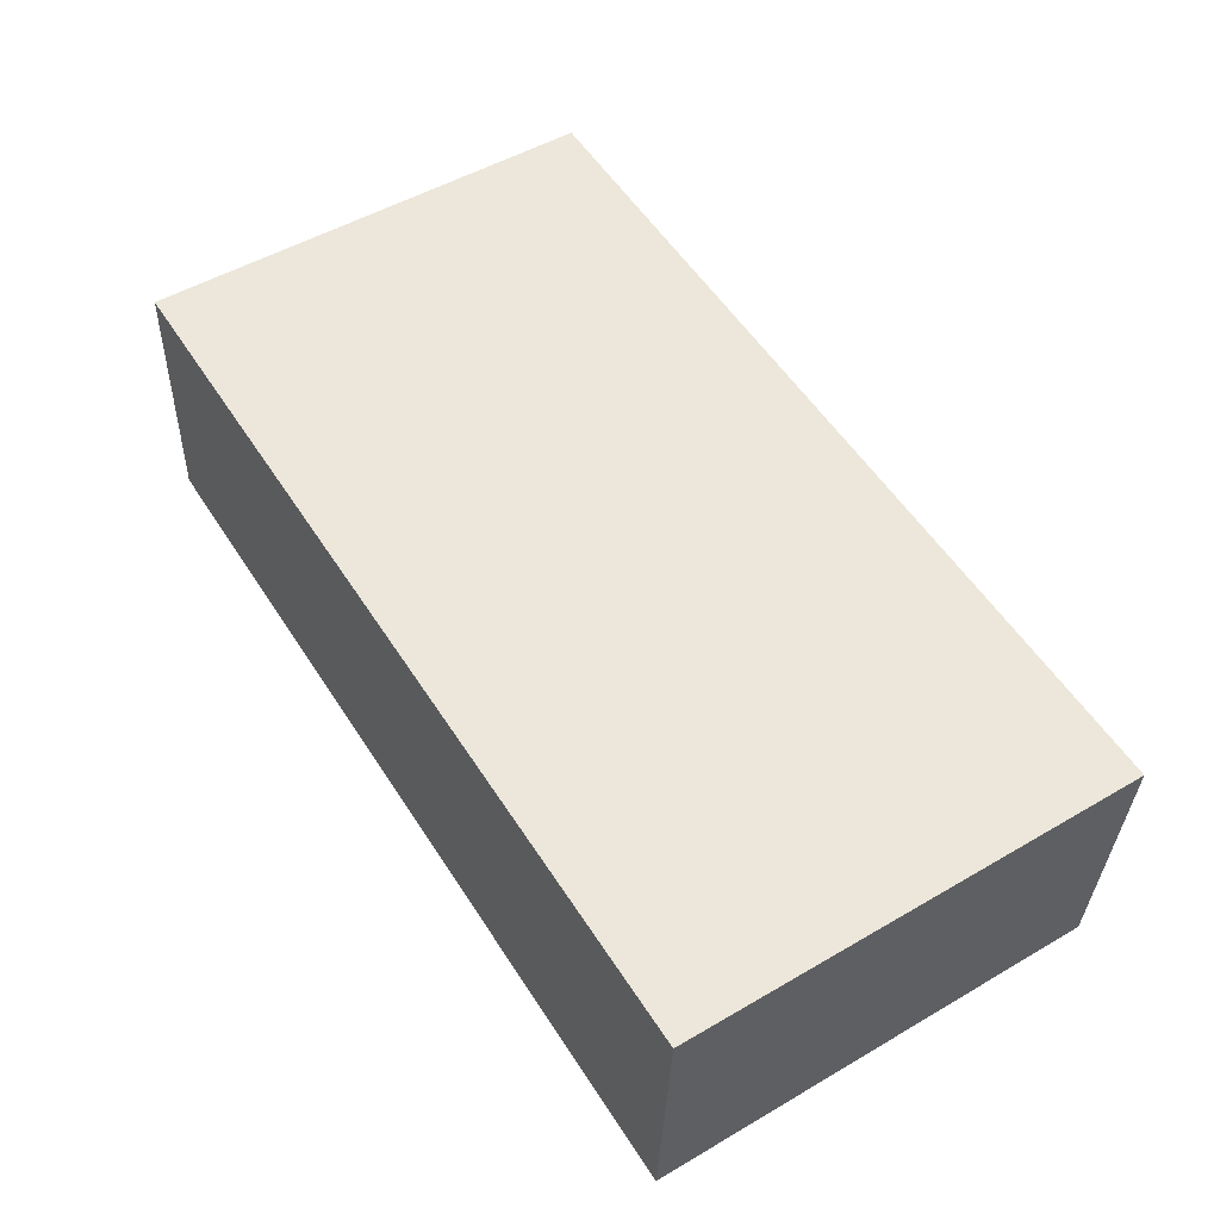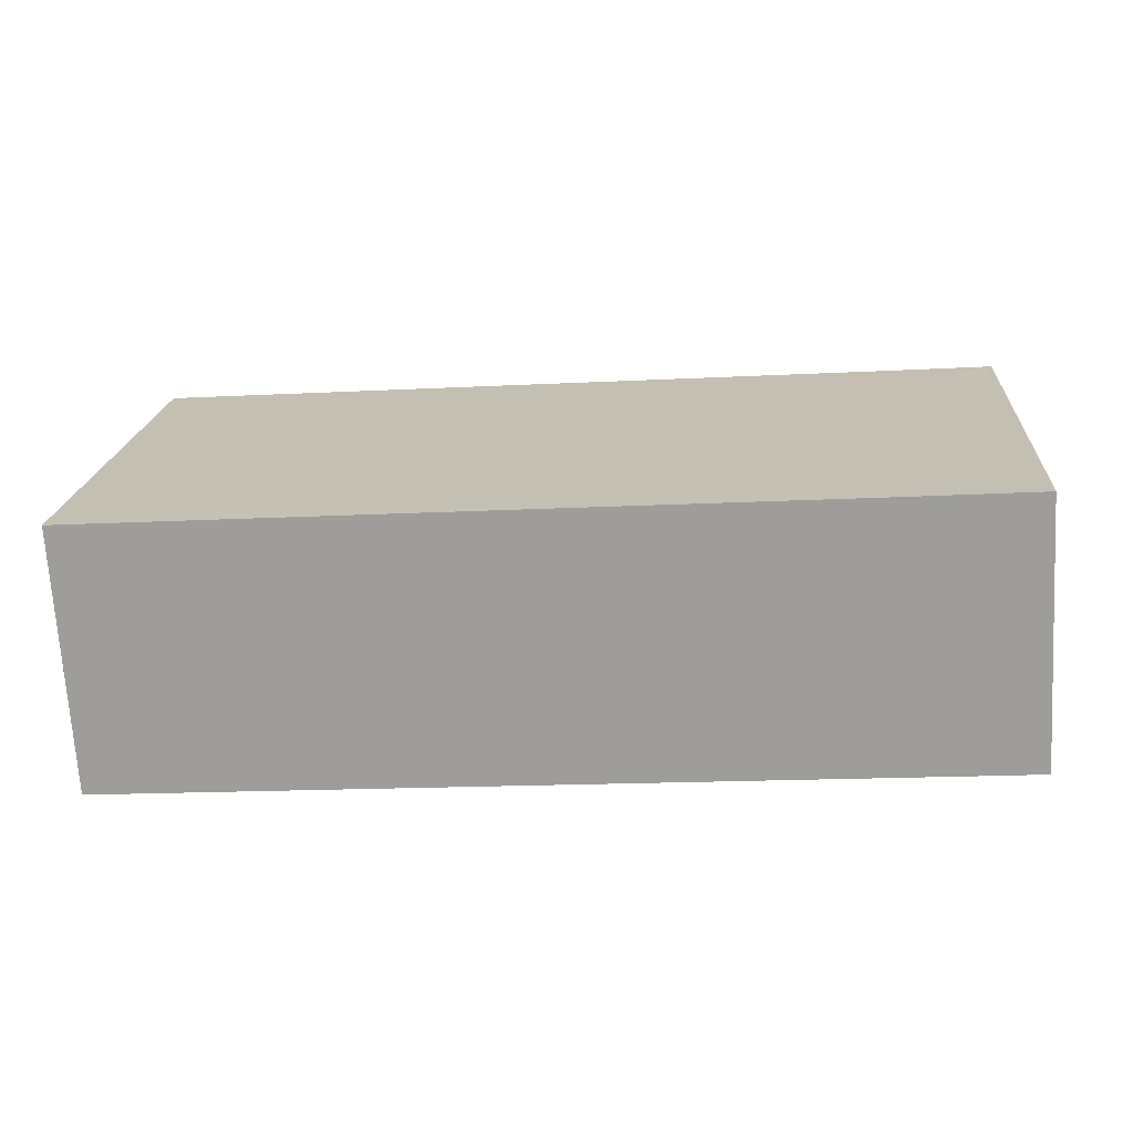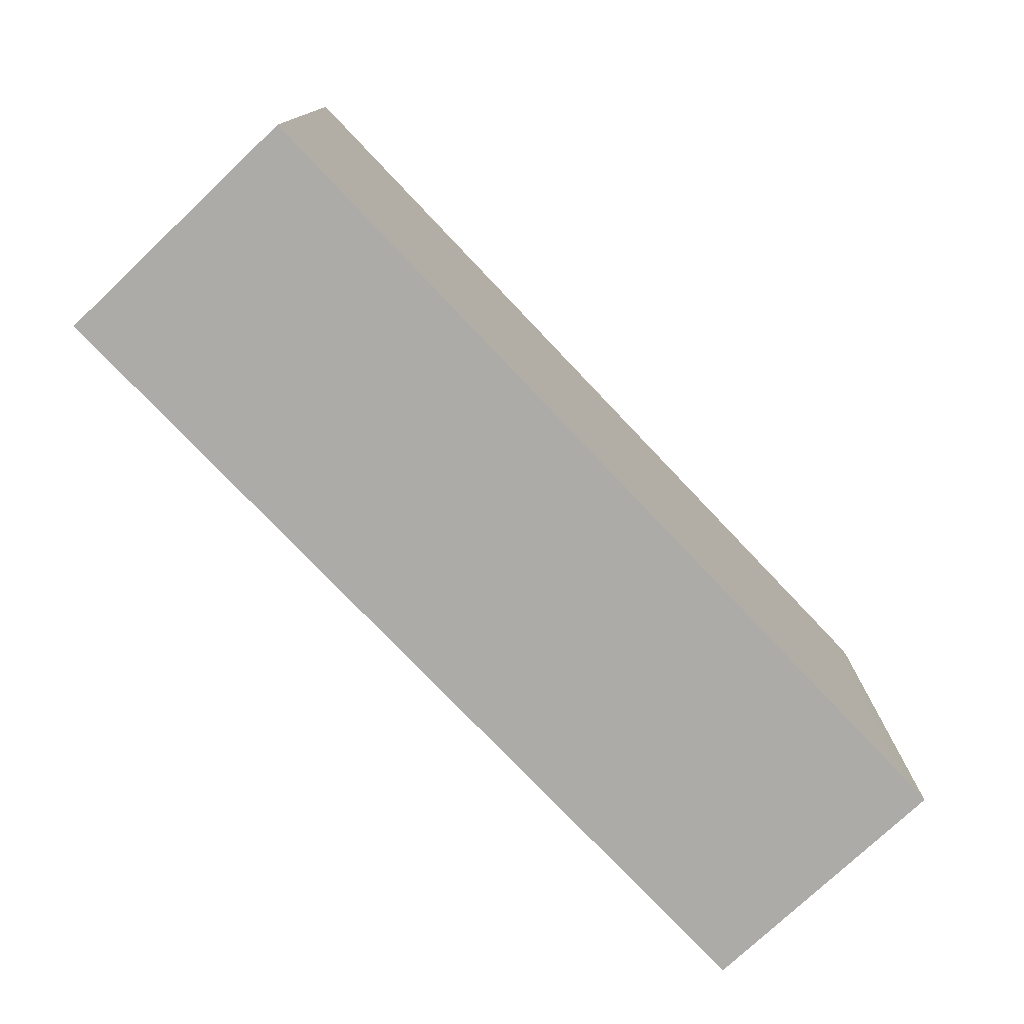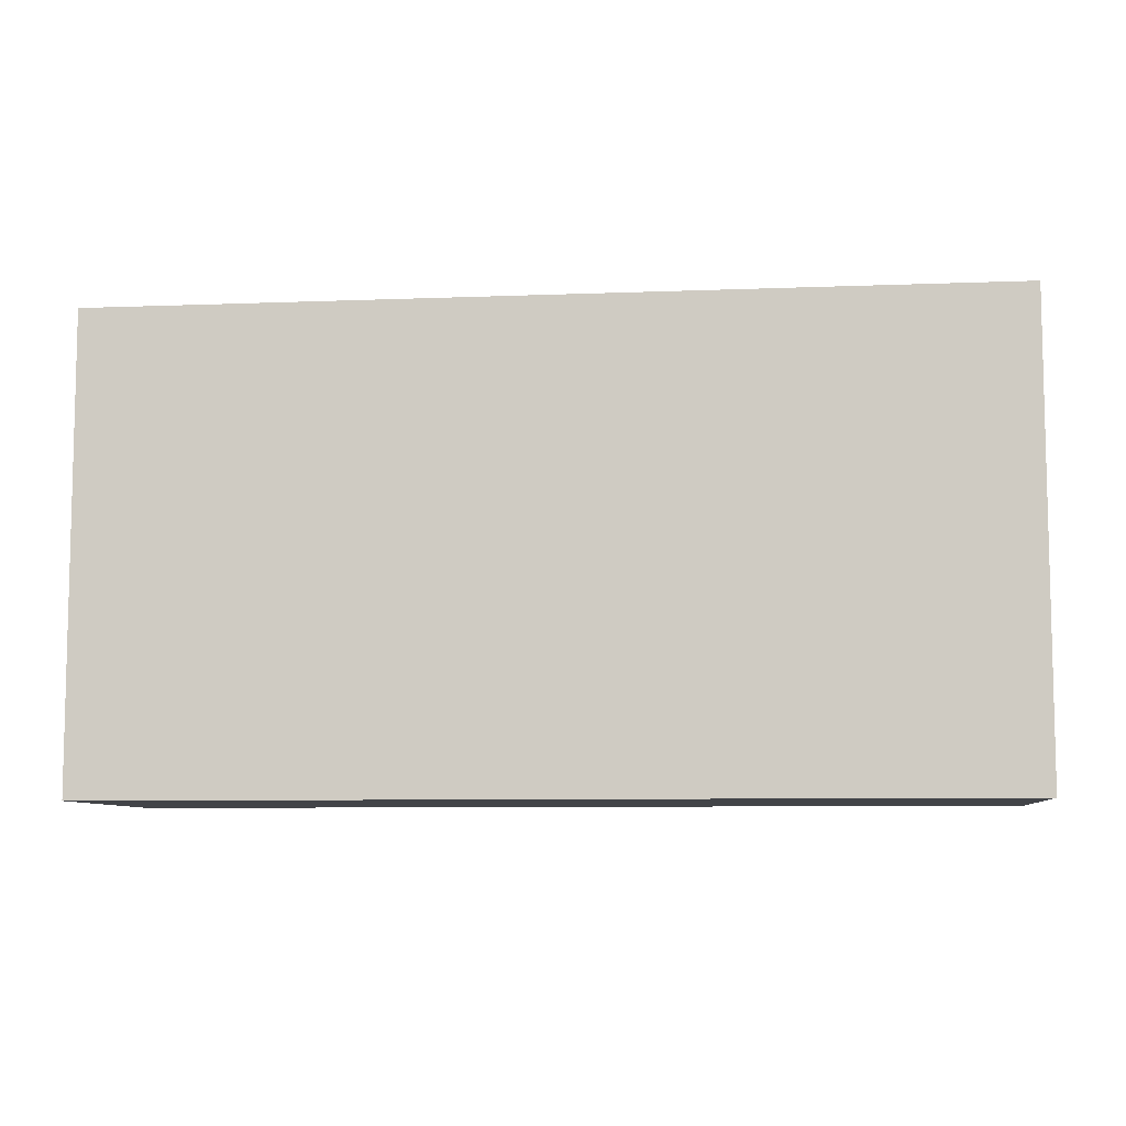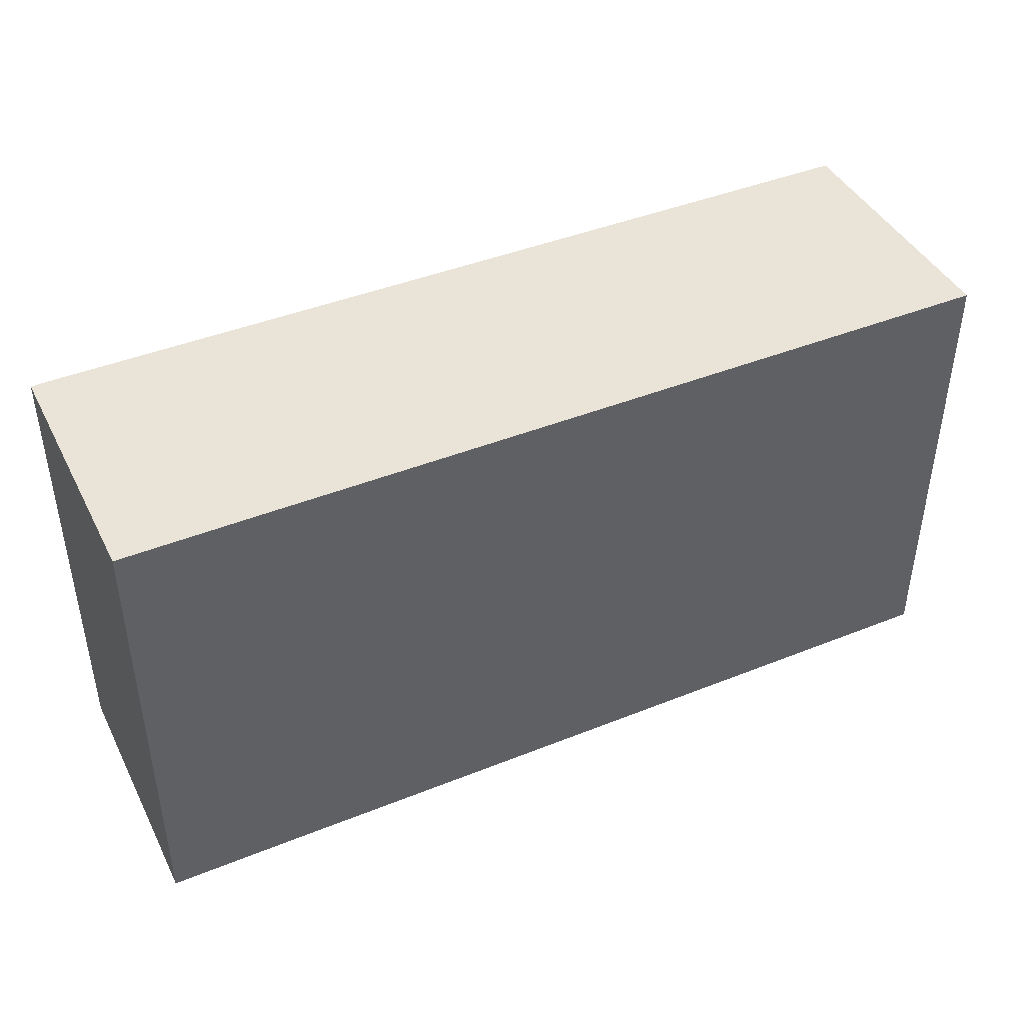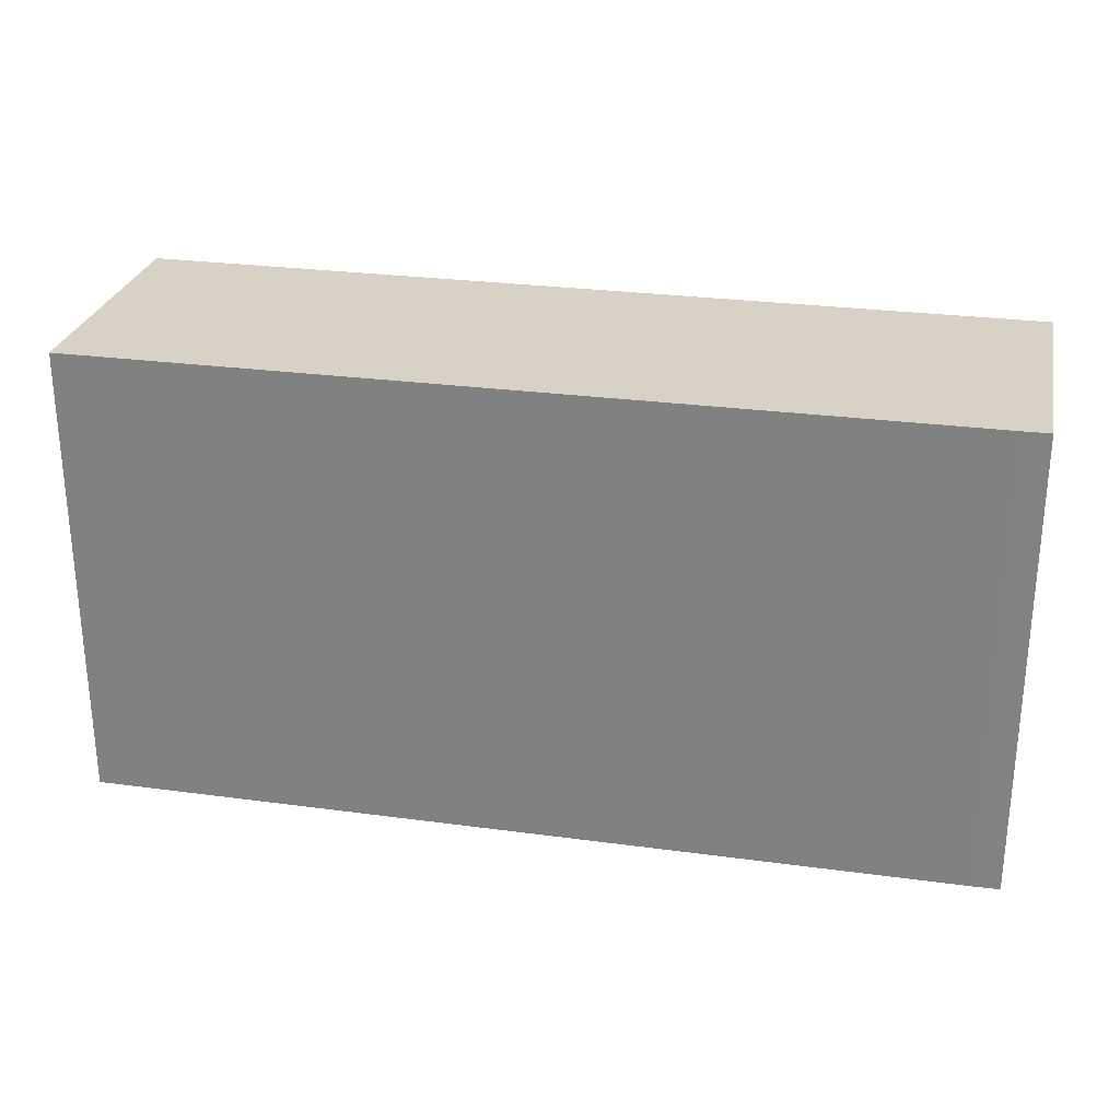
<metadata>
{"format":"obj","ext":"obj","renderer":"f3d","projection":"perspective","resolution":1024,"background":"white","views":[{"elev":51.3,"azim":57.6,"up":"+Z"},{"elev":18.9,"azim":-175.7,"up":"+Z"},{"elev":-76.2,"azim":136.8,"up":"+Y"},{"elev":-8.0,"azim":9.5,"up":"+Y"},{"elev":42.9,"azim":-22.2,"up":"+Y"},{"elev":27.2,"azim":-164.9,"up":"+Y"}]}
</metadata>
<code>
v  1.373 40.95 23.39
v  2.309 40.95 -0.182
v  0 40.95 2.507e-15
v  70.61 40.95 -4.127
v  12.92 40.95 22.69
v  26.3 40.95 21.91
v  80.22 40.95 18.8
v  78.81 40.95 -4.6
v  80.22 -1.151e-15 18.8
v  78.81 2.817e-16 -4.6
v  2.309 1.114e-17 -0.182
v  70.61 2.527e-16 -4.127
v  0 0 0
v  1.373 -1.432e-15 23.39
v  12.92 -1.389e-15 22.69
v  26.3 -1.342e-15 21.91
g defaultobject
f 1 2 3
f 2 1 4
f 4 1 5
f 4 5 6
f 4 6 7
f 4 7 8
f 9 8 7
f 8 9 10
f 10 4 8
f 4 10 2
f 2 10 11
f 11 10 12
f 11 3 2
f 3 11 13
f 13 1 3
f 1 13 14
f 14 5 1
f 5 14 6
f 6 14 7
f 7 14 15
f 7 15 16
f 7 16 9
f 11 14 13
f 14 11 12
f 14 12 15
f 15 12 16
f 16 12 9
f 9 12 10

</code>
